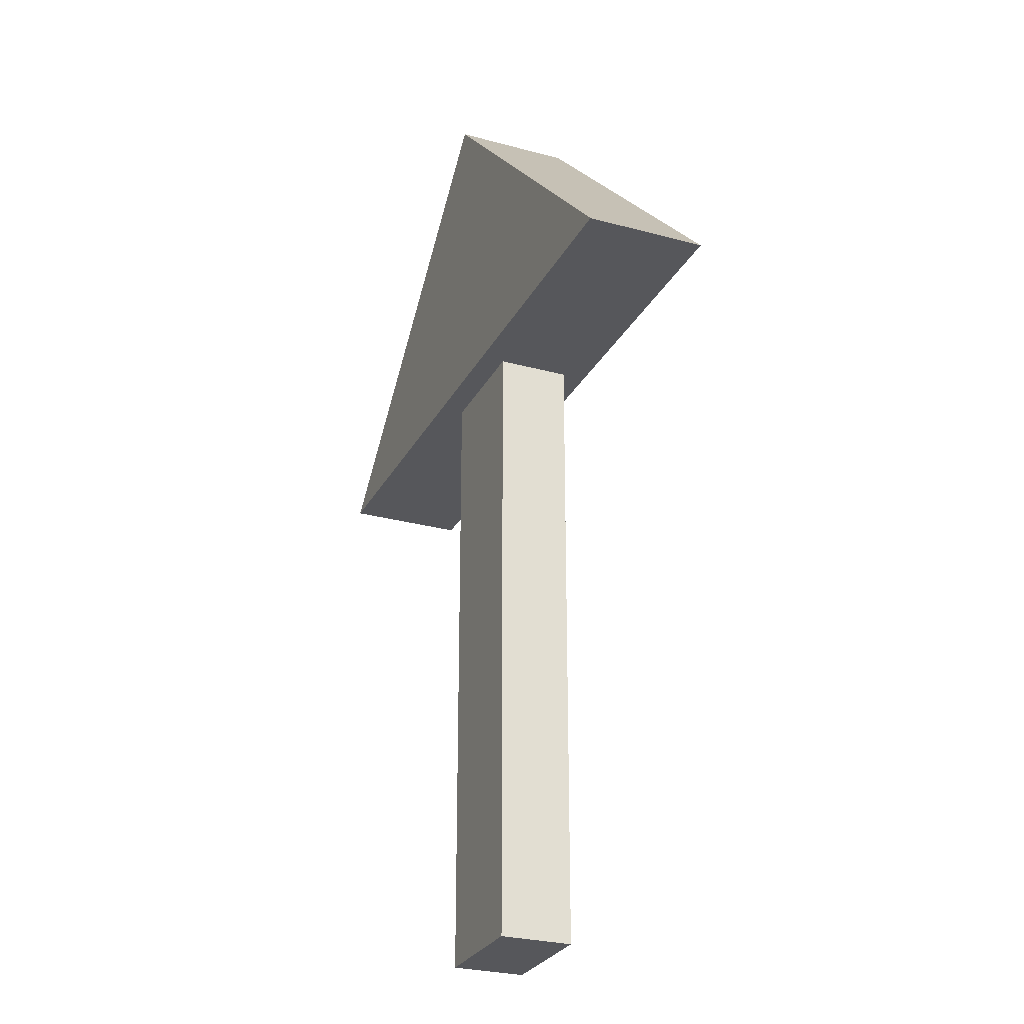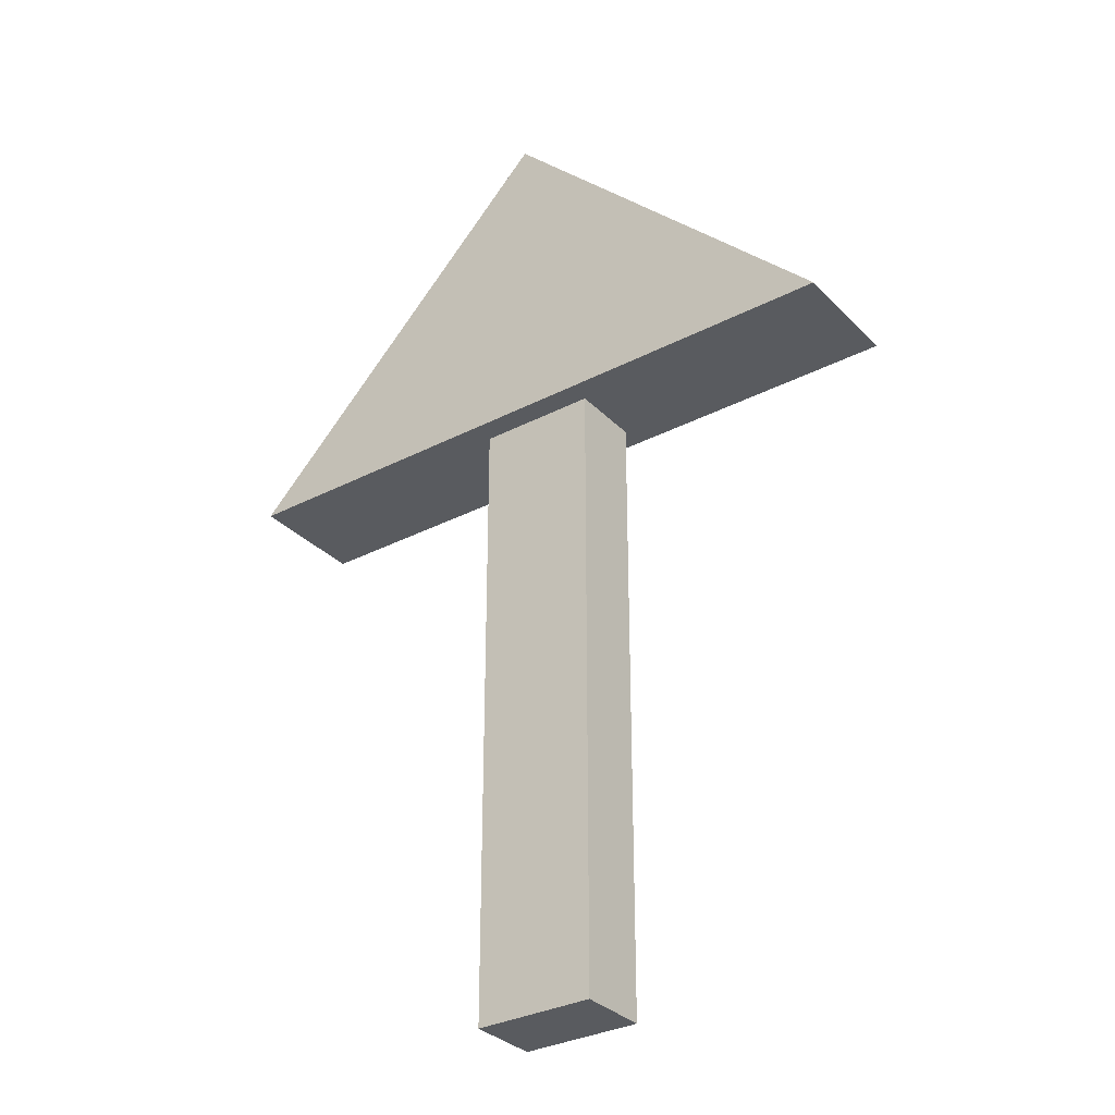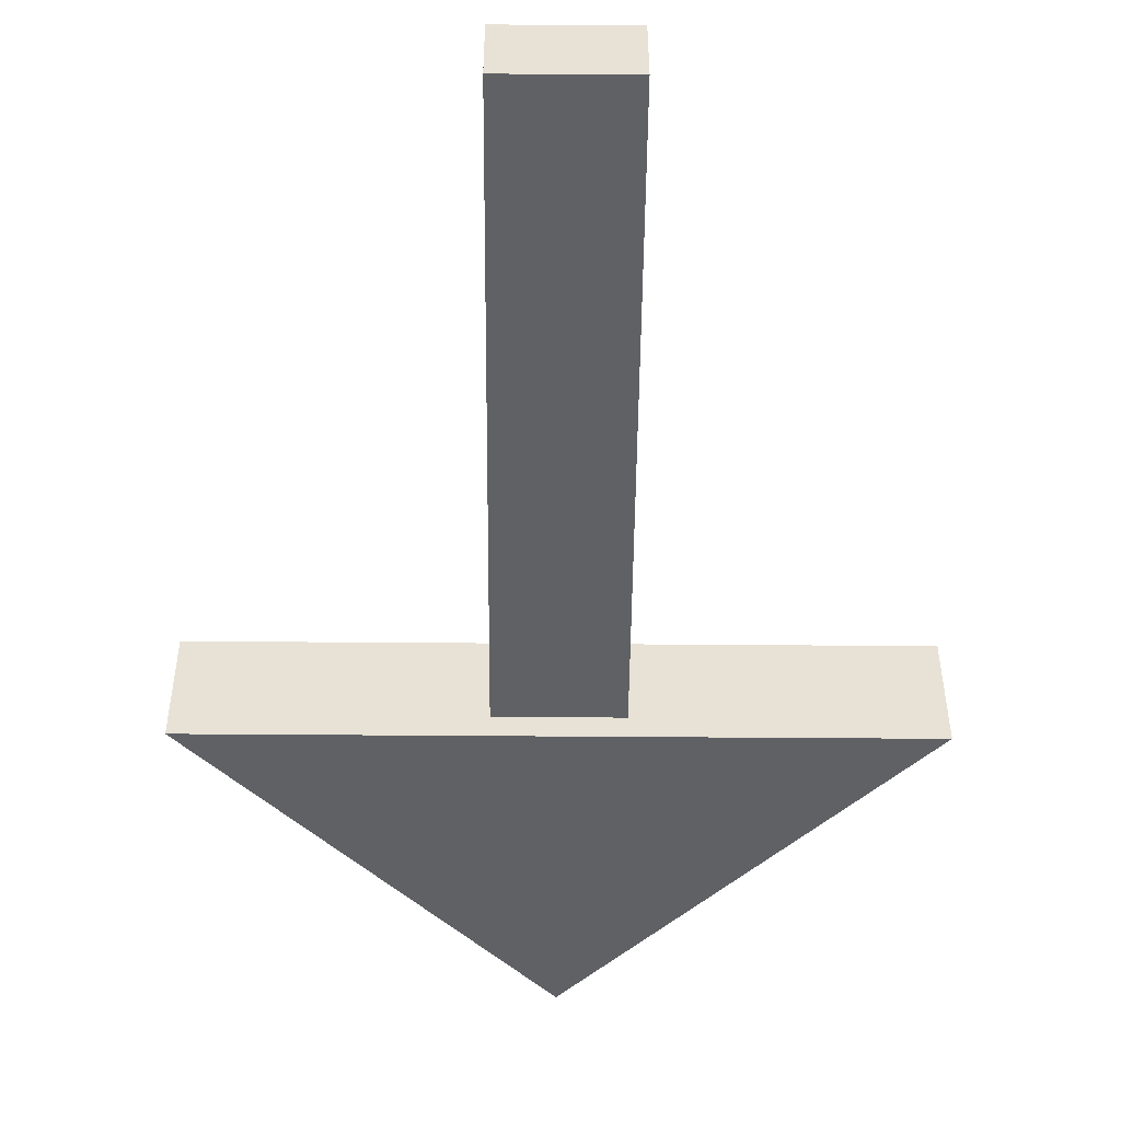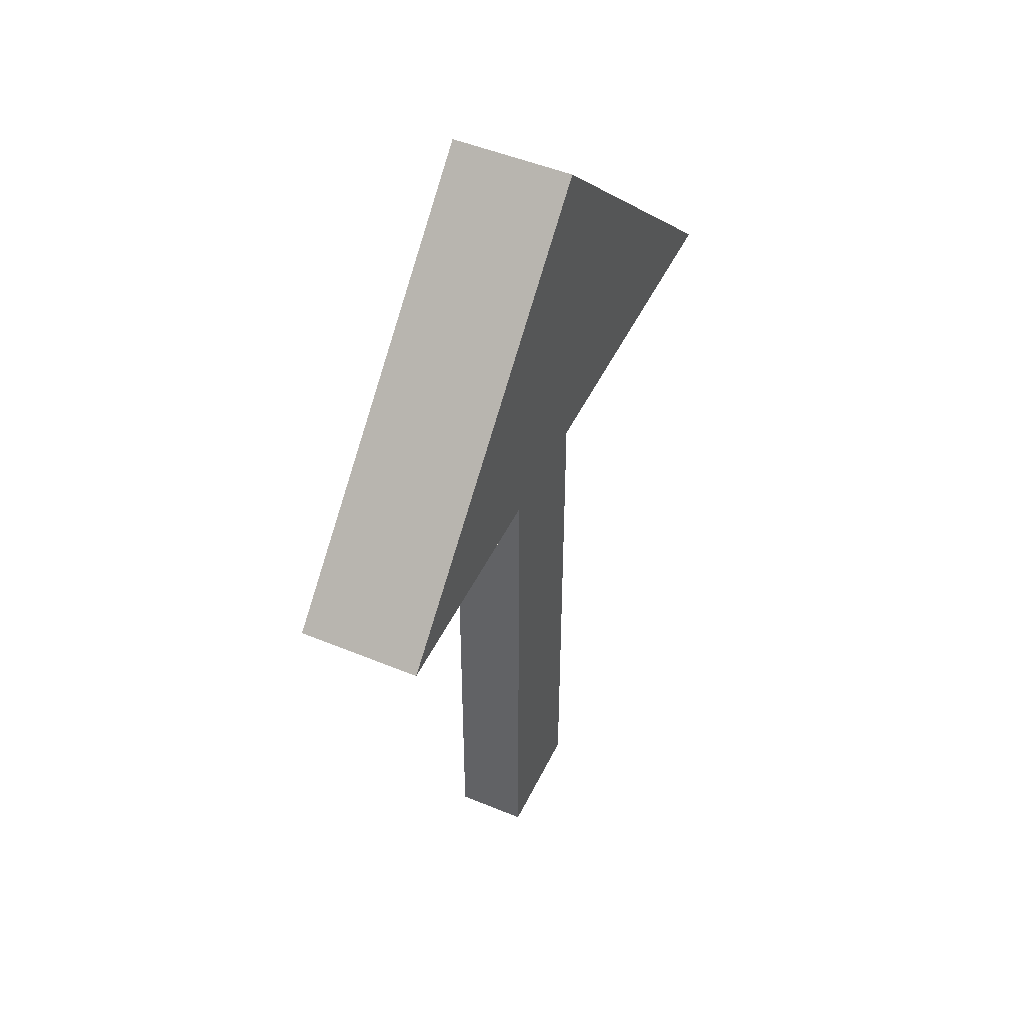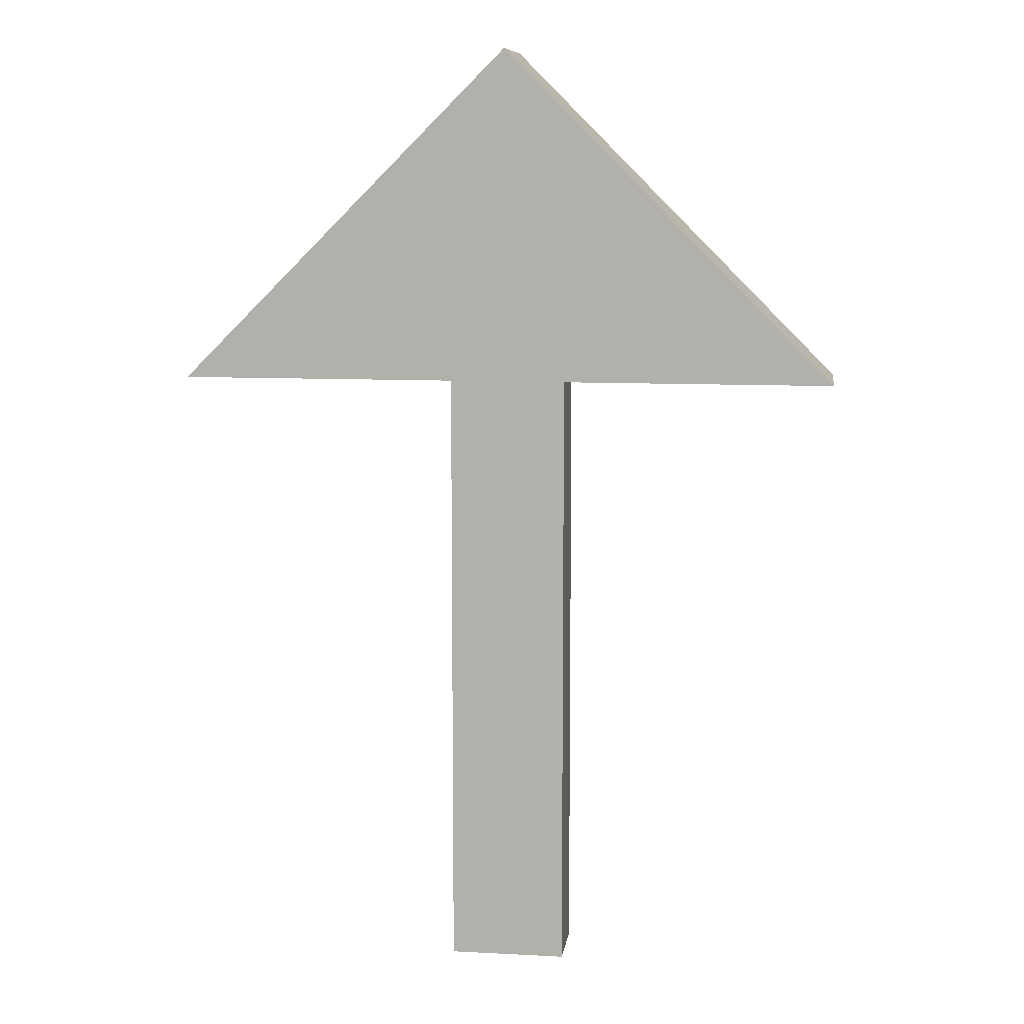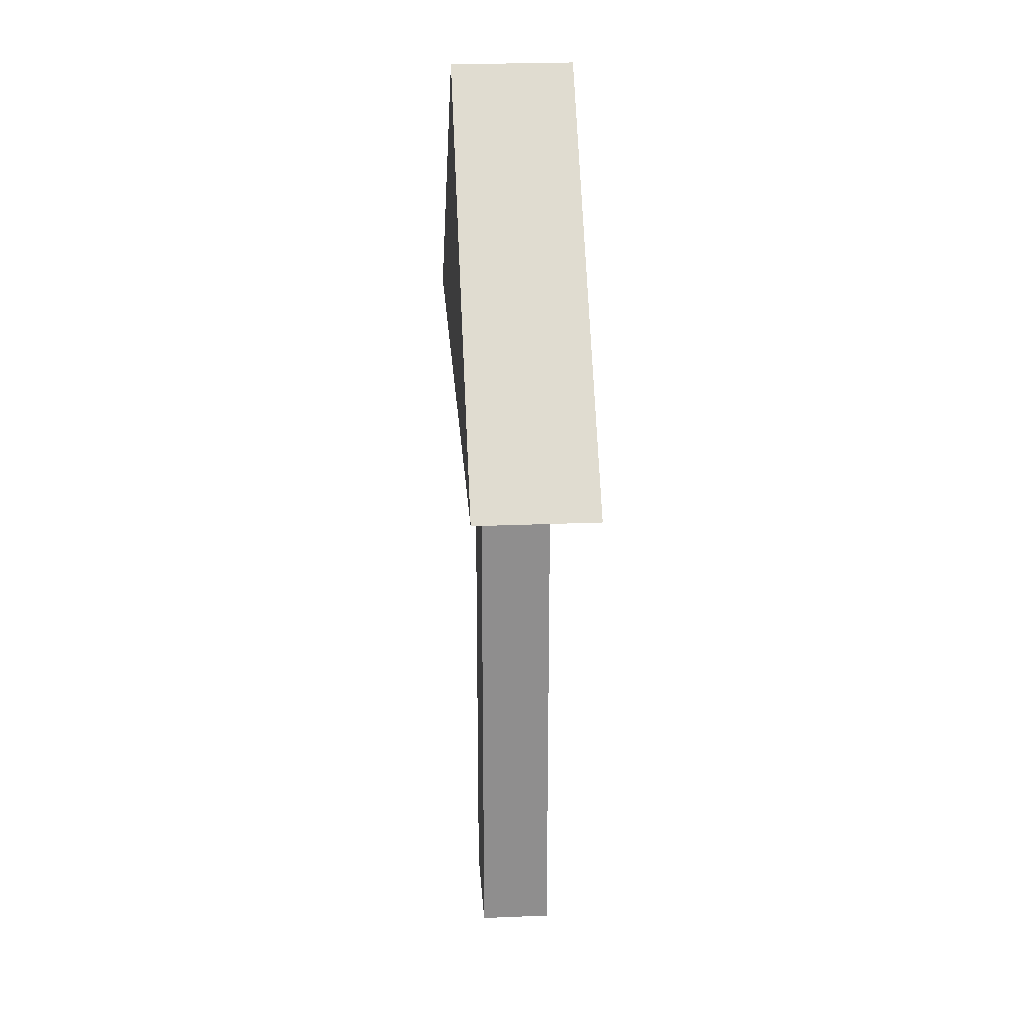
<metadata>
{"format":"obj","ext":"obj","renderer":"f3d","projection":"perspective","resolution":1024,"background":"white","views":[{"elev":-27.3,"azim":67.2,"up":"+Y"},{"elev":-32.2,"azim":36.0,"up":"+Y"},{"elev":-50.0,"azim":-0.5,"up":"+Z"},{"elev":48.5,"azim":-65.1,"up":"+Y"},{"elev":9.5,"azim":-172.2,"up":"+Y"},{"elev":25.3,"azim":86.2,"up":"+Y"}]}
</metadata>
<code>
o Cube
v 0.5 0 0.3
v 0.5 6 0.3
v -0.5 0 0.3
v -0.5 6 0.3
v 0.5 0 -0.3
v 0.5 6 -0.3
v -0.5 0 -0.3
v -0.5 6 -0.3
v 2.828 5.29 0.5
v 0 8.118 0.5
v -2.828 5.29 0.5
v 2.828 5.29 -0.5
v -0 8.118 -0.5
v -2.828 5.29 -0.5
f 2 3 1
f 4 7 3
f 8 5 7
f 6 1 5
f 7 1 3
f 4 6 8
f 9 10 11
f 14 13 12
f 13 9 12
f 11 13 14
f 12 11 14
f 2 4 3
f 4 8 7
f 8 6 5
f 6 2 1
f 7 5 1
f 4 2 6
f 13 10 9
f 11 10 13
f 12 9 11

</code>
